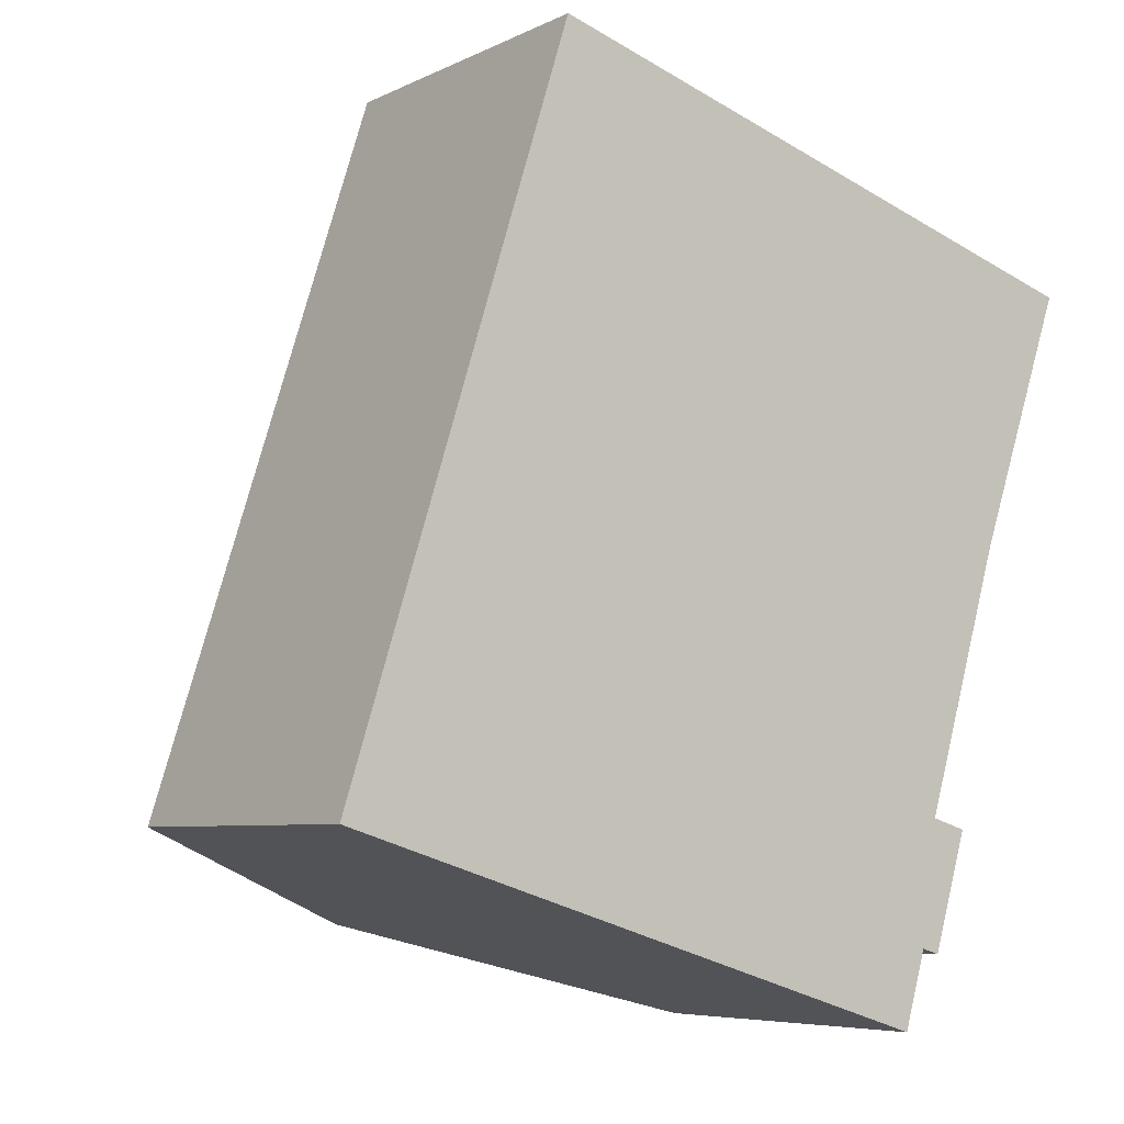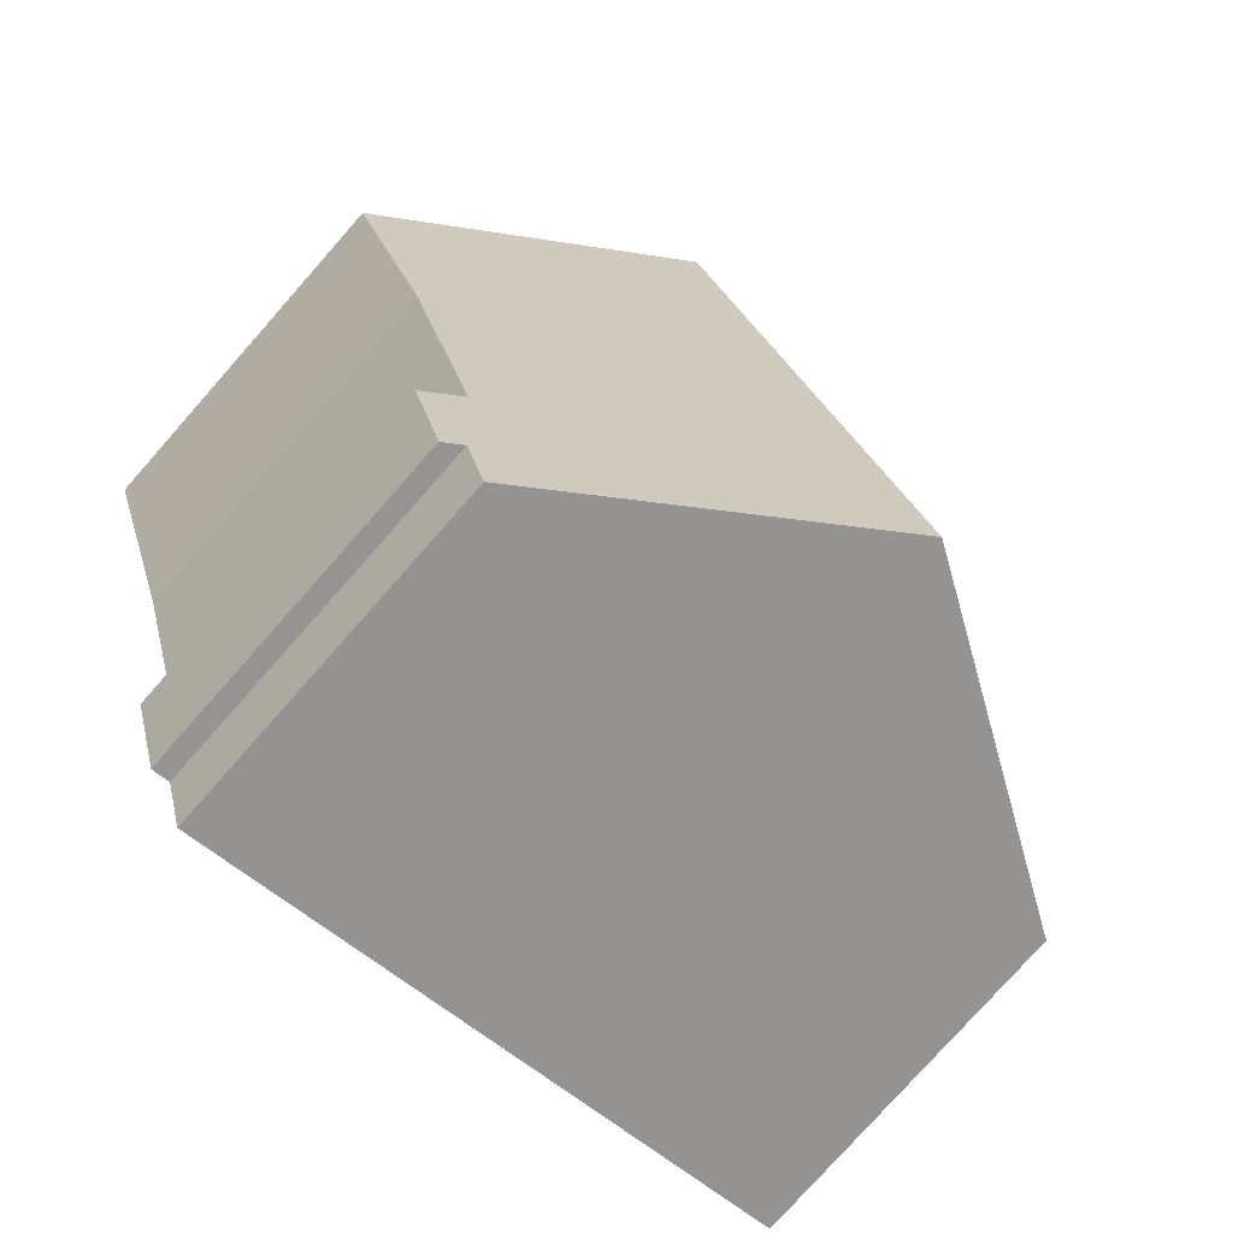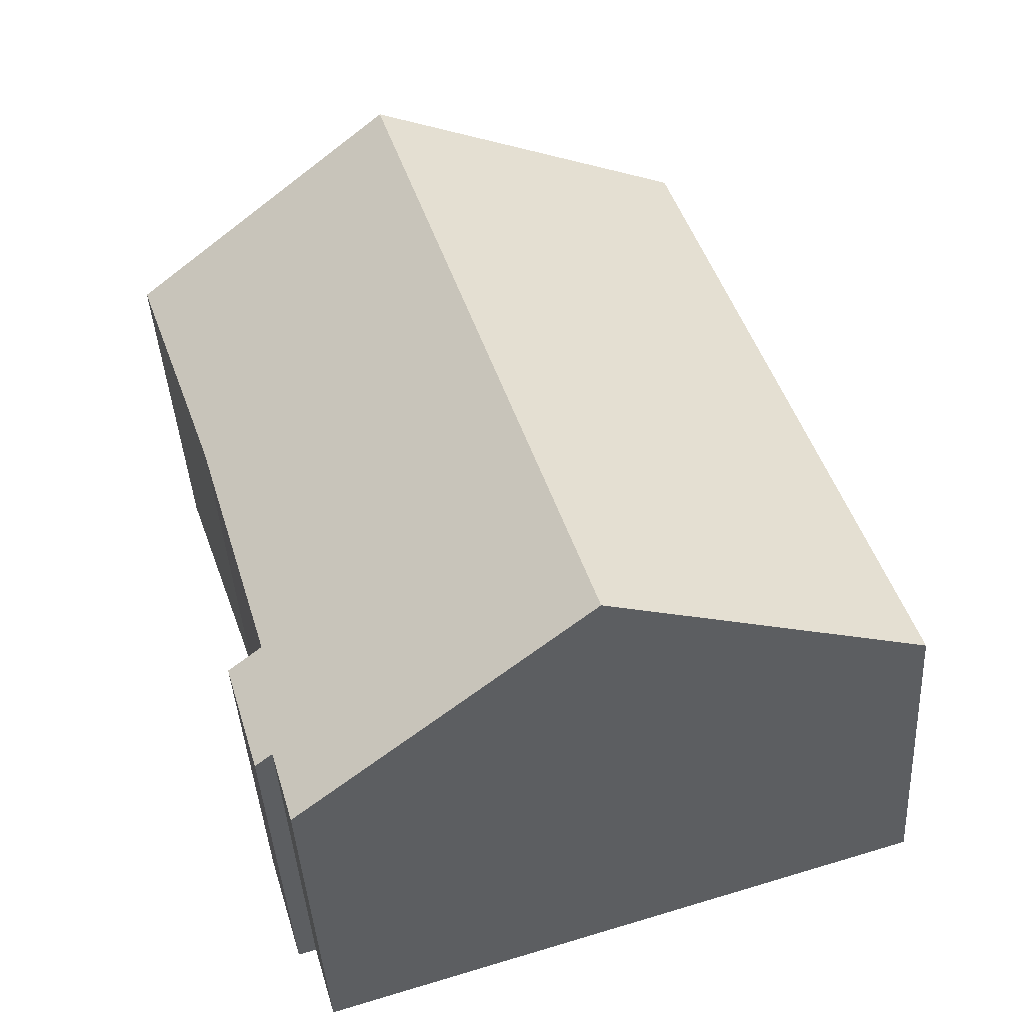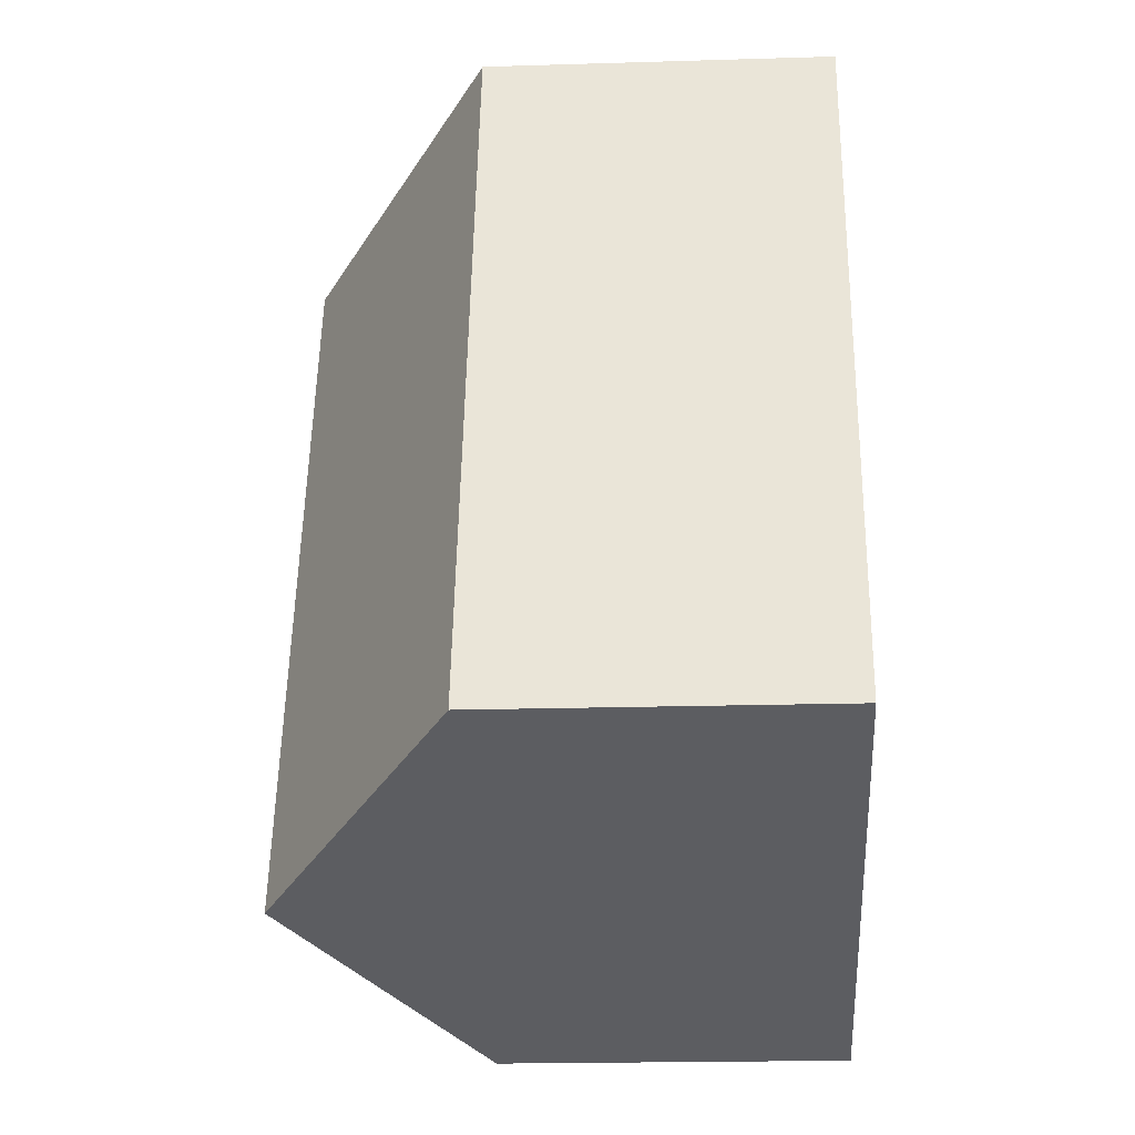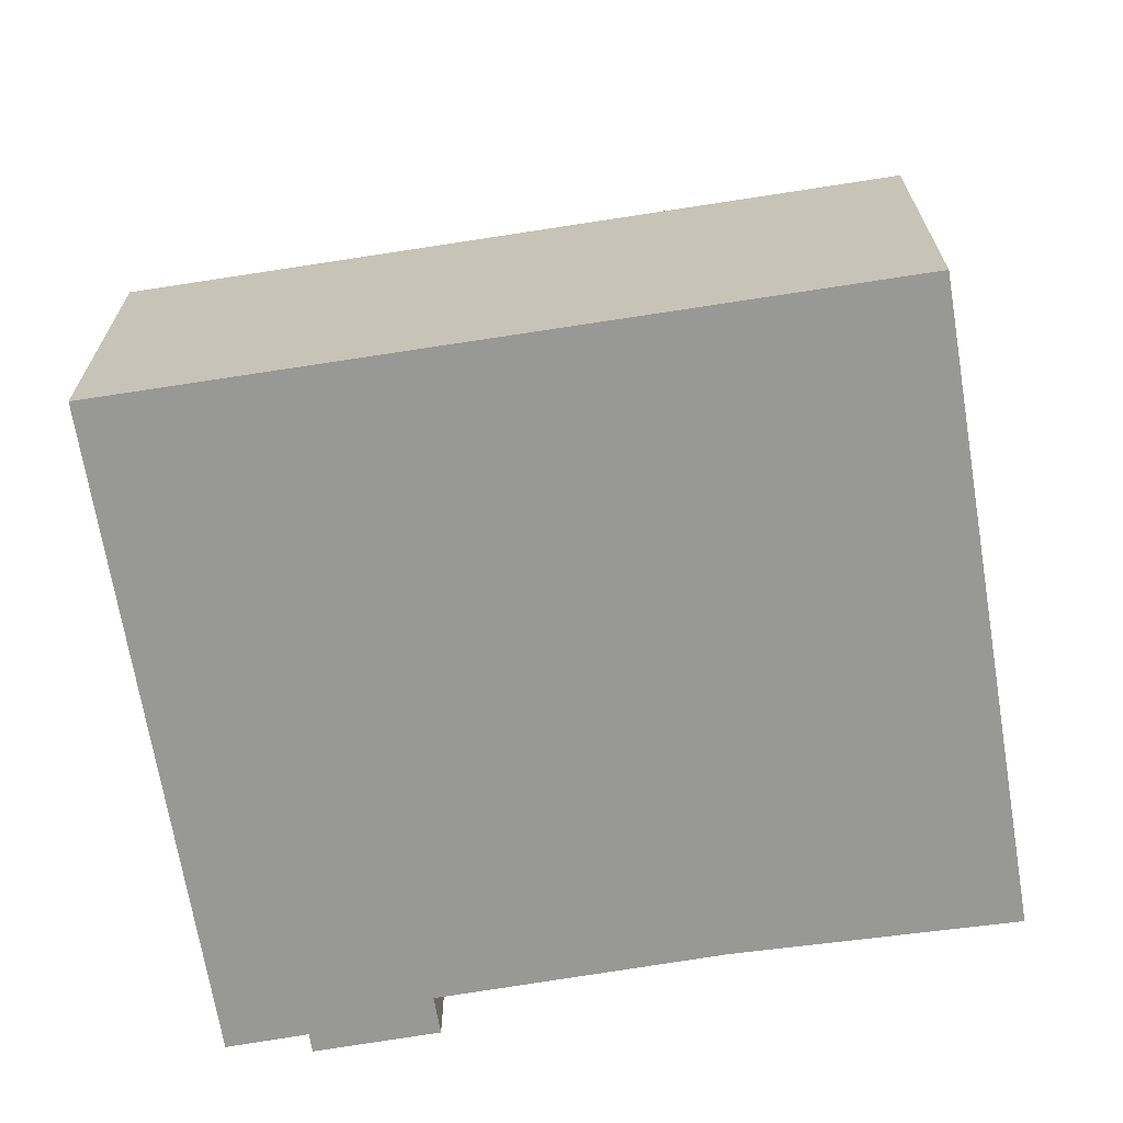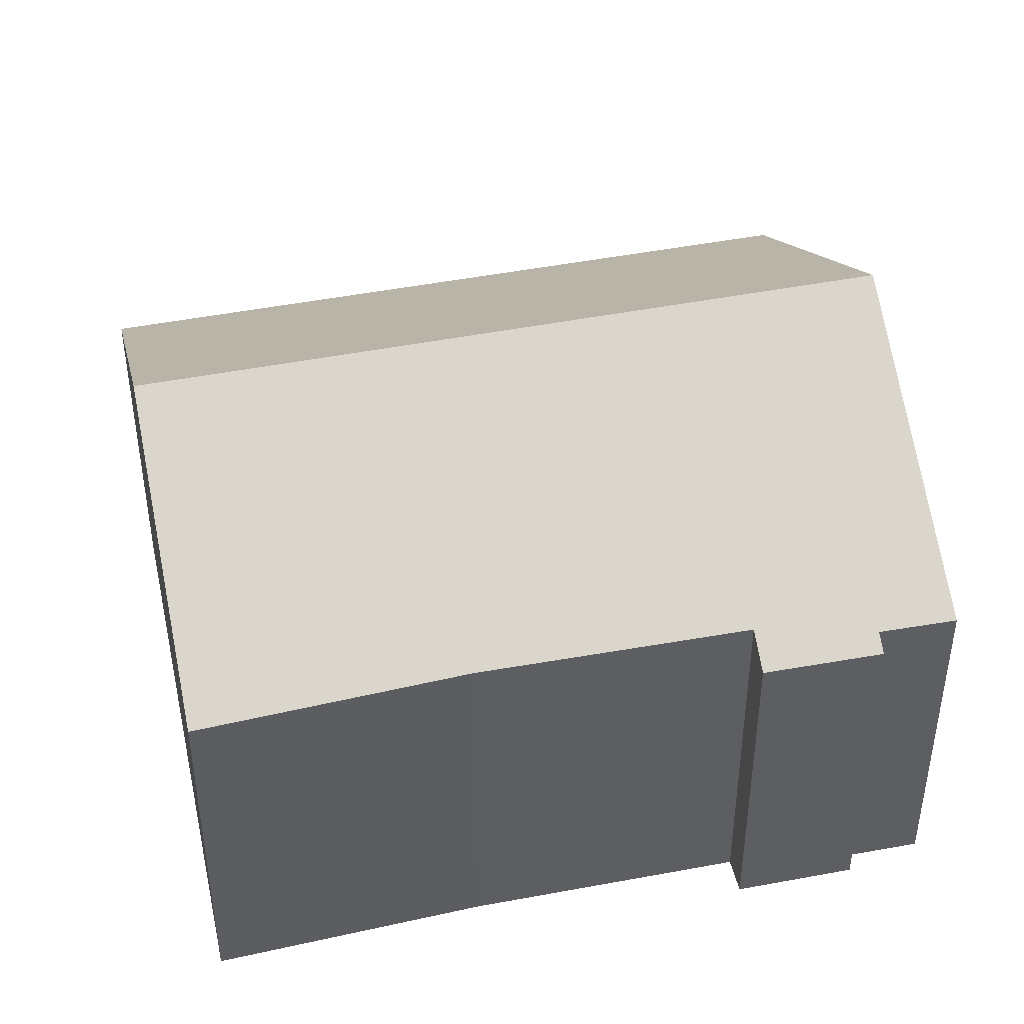
<metadata>
{"format":"obj","ext":"obj","renderer":"f3d","projection":"perspective","resolution":1024,"background":"white","views":[{"elev":-6.3,"azim":-35.5,"up":"+Z"},{"elev":-78.1,"azim":138.5,"up":"+Z"},{"elev":-42.0,"azim":-176.7,"up":"+Z"},{"elev":-19.2,"azim":-86.7,"up":"+Z"},{"elev":-68.5,"azim":-63.6,"up":"+Y"},{"elev":44.2,"azim":94.4,"up":"+Y"}]}
</metadata>
<code>
v  11.18 5.829 -2.02
v  11.17 6.228 0.16
v  11.78 5.848 -0.022
v  12.52 6.271 4.669
v  9.254 9.192 10.55
v  14.05 6.197 9.091
v  5.388 9.192 -1.662
v  10.87 6.021 -1.928
v  10.48 6.004 -3.234
v  3.86 5.822 12.19
v  0 5.822 3.565e-16
v  11.78 1.347e-18 -0.022
v  11.18 1.237e-16 -2.02
v  10.87 1.181e-16 -1.928
v  10.48 1.98e-16 -3.234
v  12.52 -2.859e-16 4.669
v  14.05 -5.567e-16 9.091
v  11.17 -9.797e-18 0.16
v  5.388 1.018e-16 -1.662
v  0 0 0
v  3.86 -7.467e-16 12.19
v  9.254 -6.461e-16 10.55
g defaultobject
f 1 2 3
f 4 5 6
f 5 4 7
f 7 4 2
f 7 2 8
f 8 2 1
f 7 8 9
f 10 7 11
f 7 10 5
f 12 1 3
f 1 12 13
f 14 9 8
f 9 14 15
f 6 16 4
f 16 6 17
f 16 2 4
f 2 16 18
f 1 14 8
f 14 1 13
f 15 7 9
f 7 15 11
f 11 15 19
f 11 19 20
f 20 10 11
f 10 20 21
f 21 5 10
f 5 21 6
f 6 21 22
f 6 22 17
f 18 3 2
f 3 18 12
f 12 18 13
f 19 21 20
f 21 19 15
f 21 15 22
f 22 15 14
f 22 14 13
f 22 13 18
f 22 18 16
f 22 16 17

</code>
